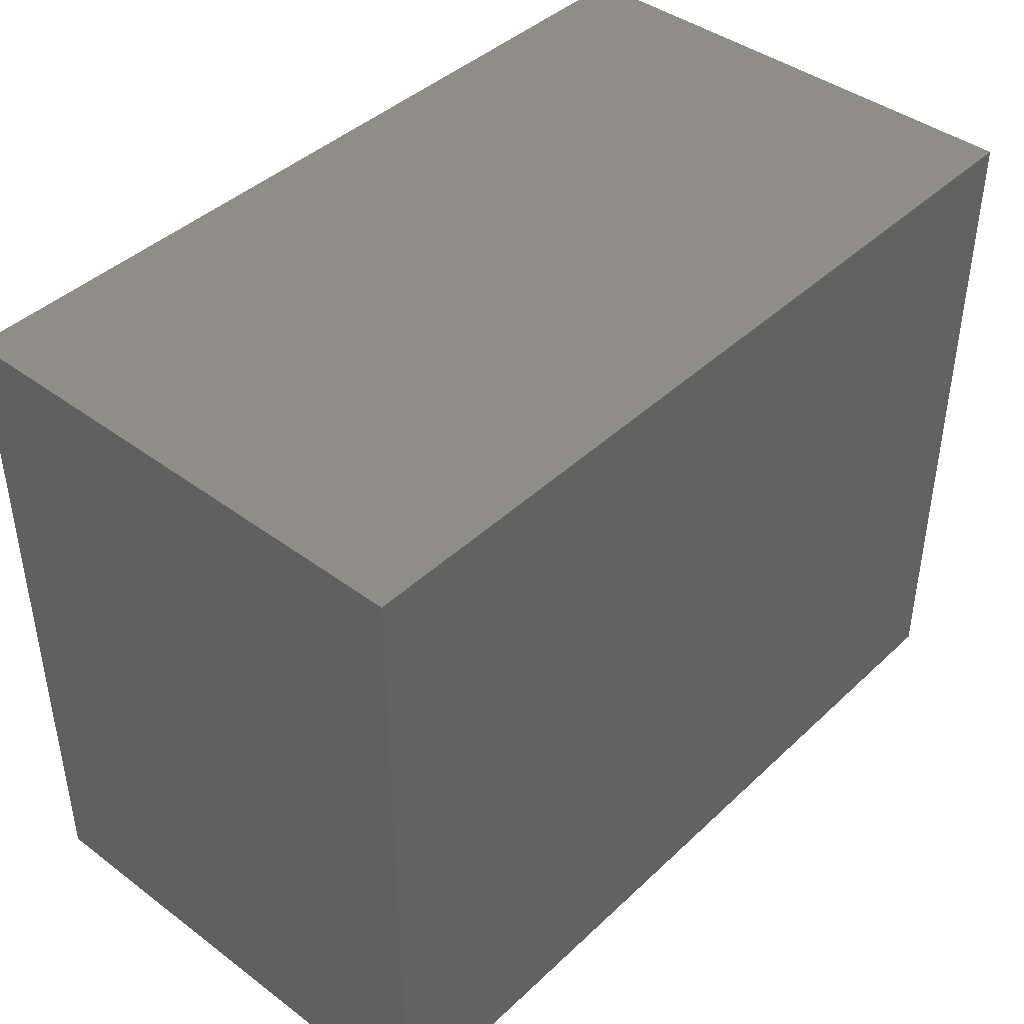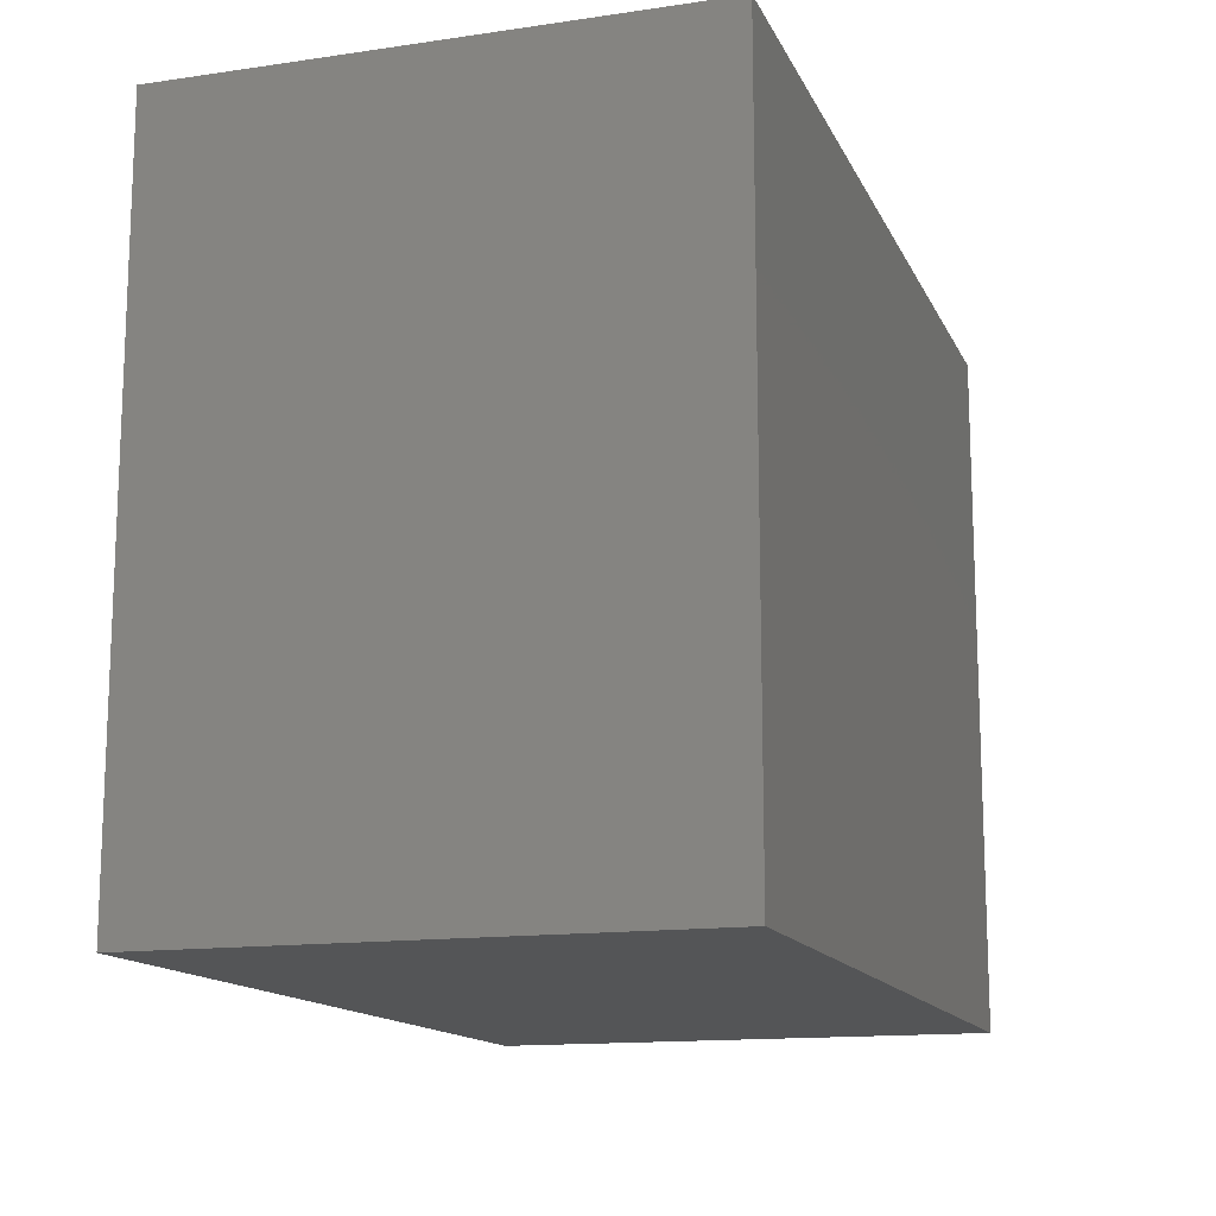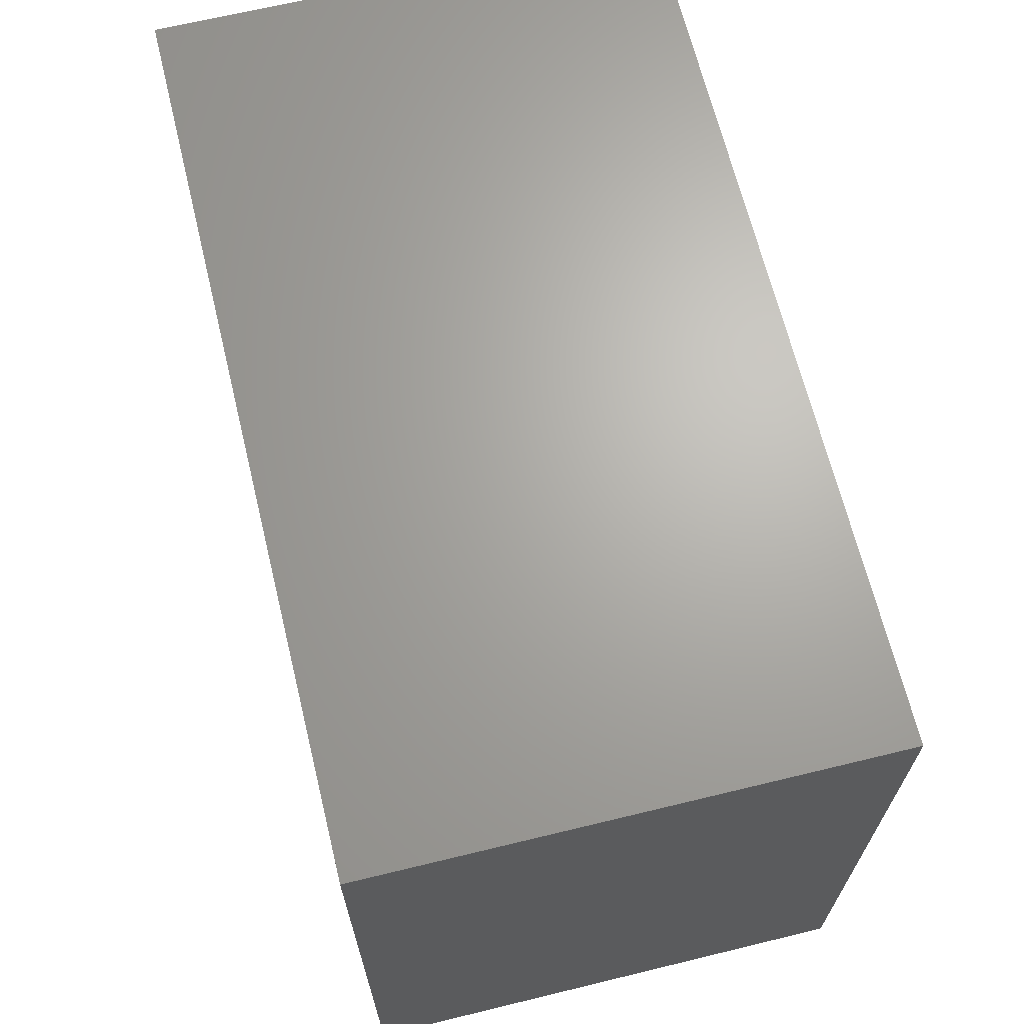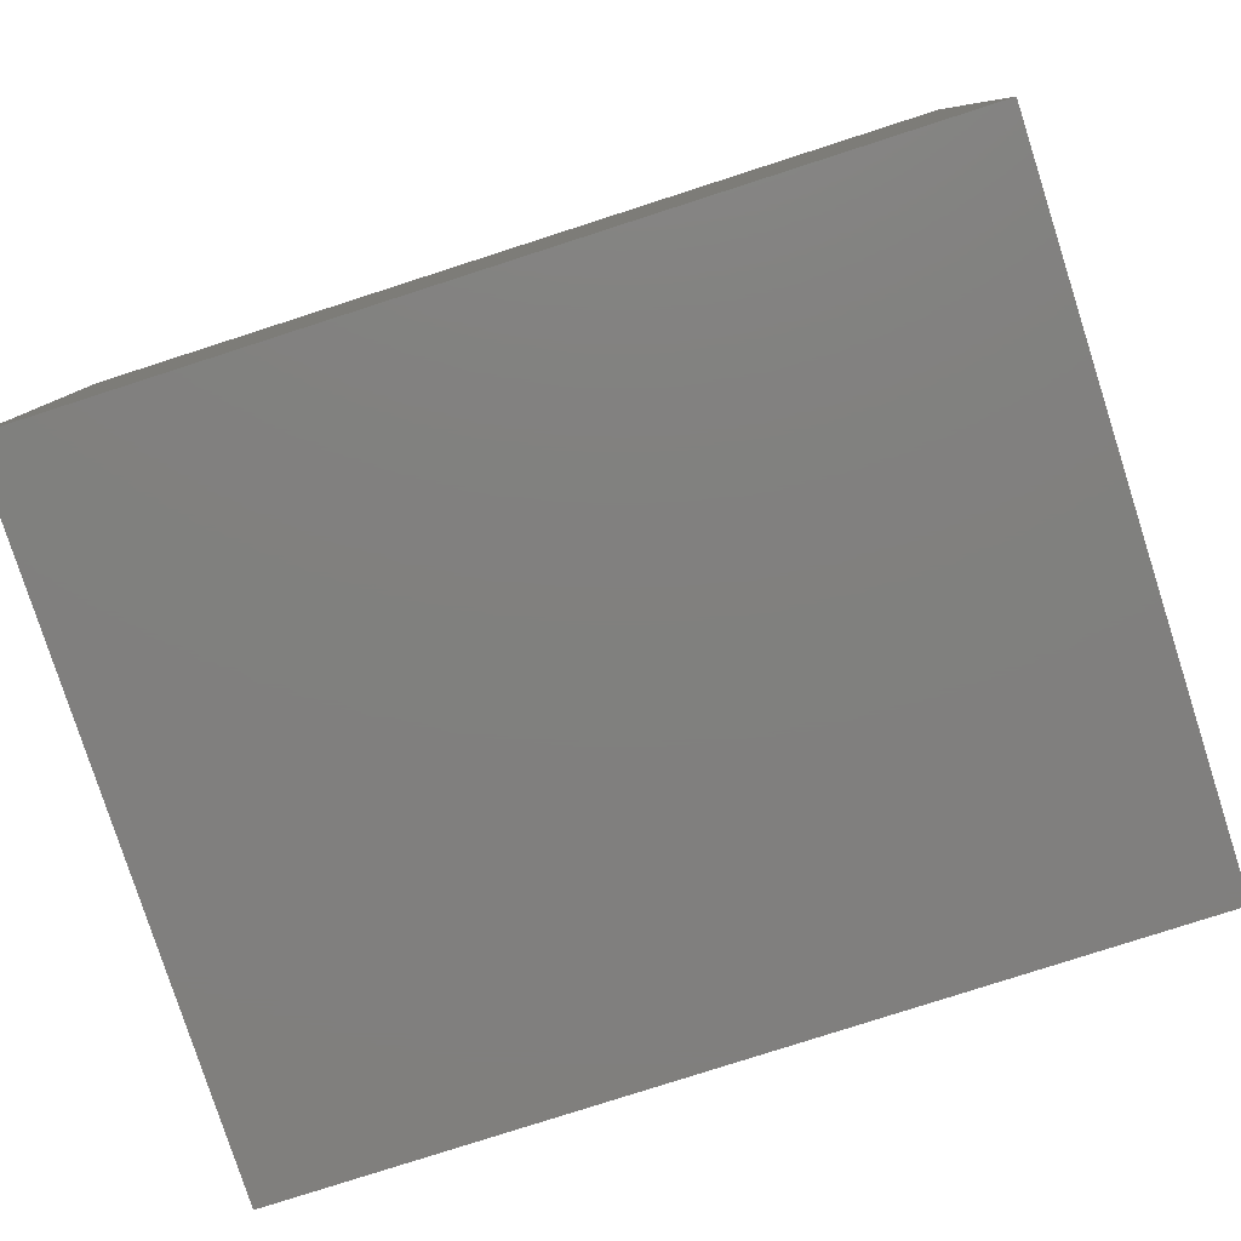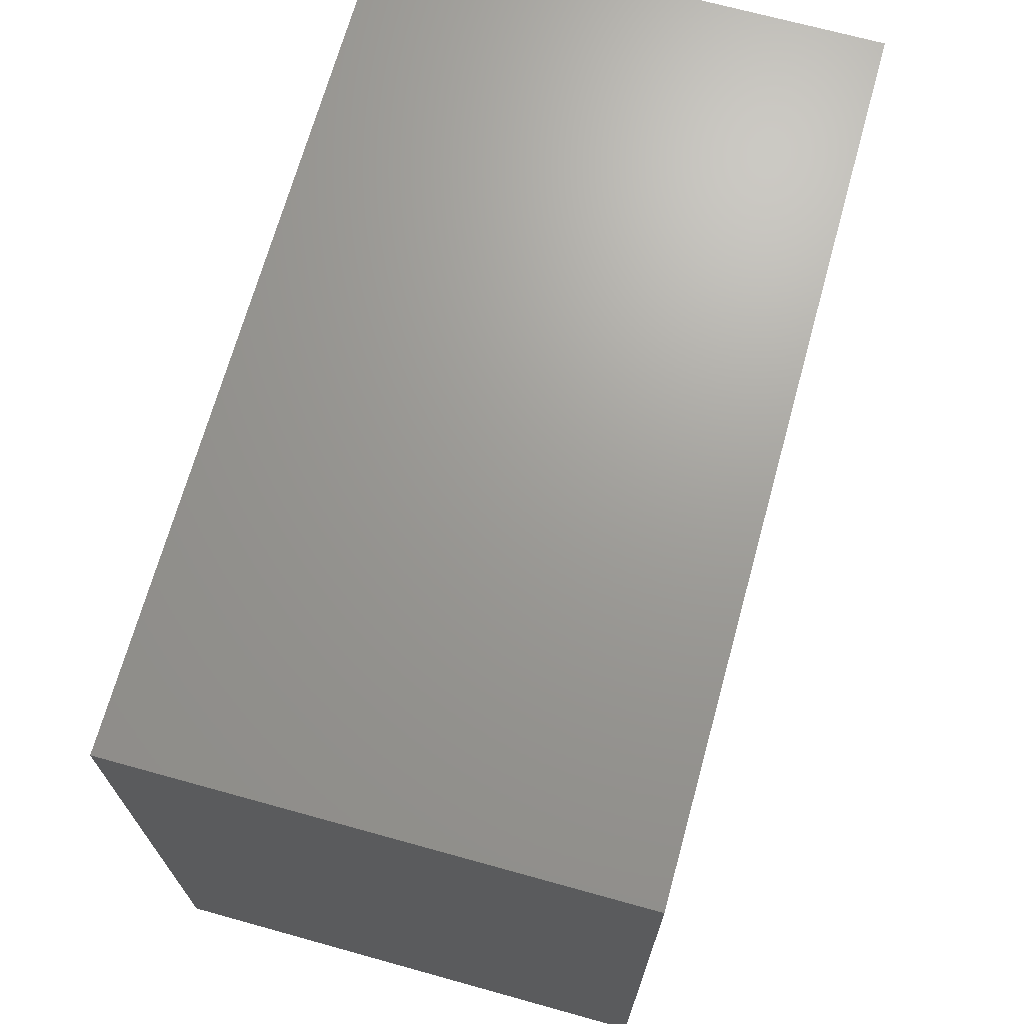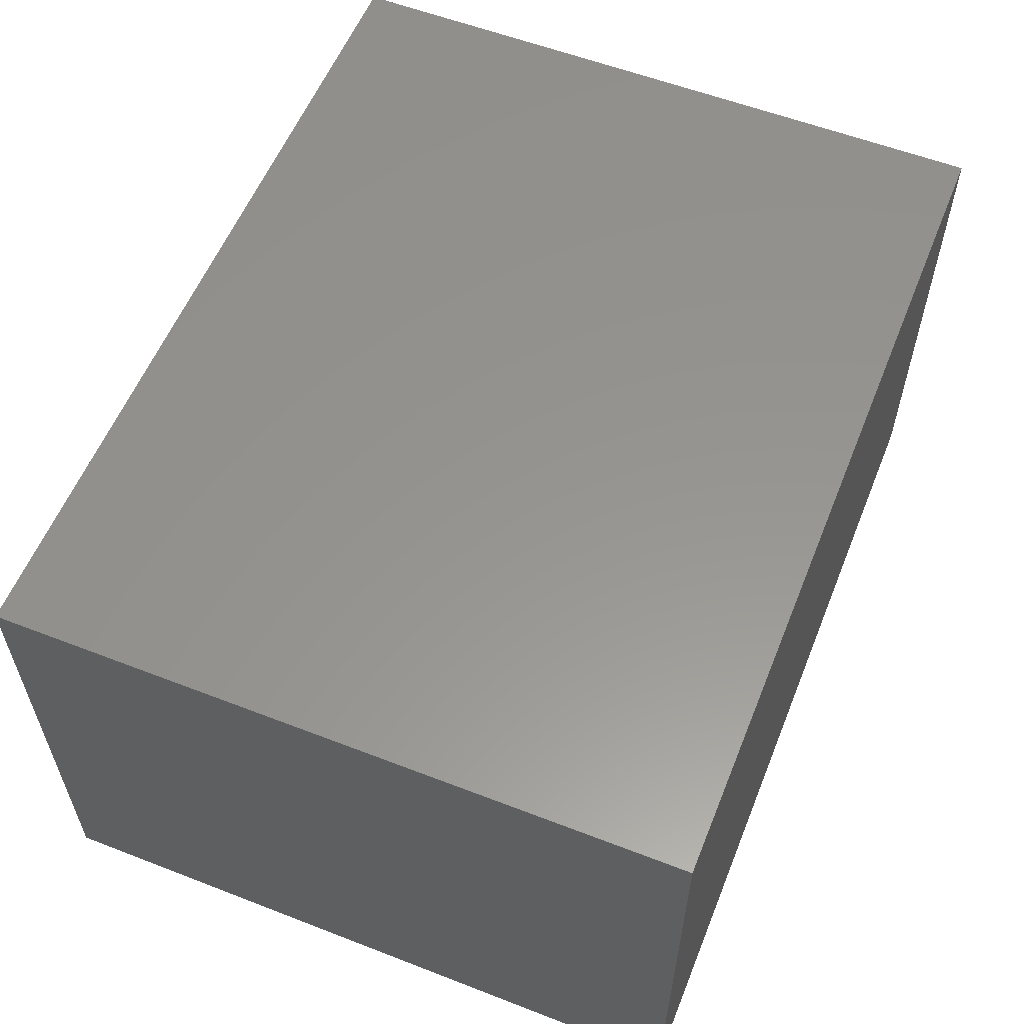
<metadata>
{"format":"stl","ext":"stl","renderer":"f3d","projection":"perspective","resolution":1024,"background":"white","views":[{"elev":42.1,"azim":-48.2,"up":"+Y"},{"elev":-14.0,"azim":-72.1,"up":"+Y"},{"elev":66.7,"azim":-103.7,"up":"+Y"},{"elev":-80.0,"azim":-162.2,"up":"+Z"},{"elev":69.2,"azim":105.5,"up":"+Y"},{"elev":57.5,"azim":111.9,"up":"+Z"}]}
</metadata>
<code>
# stl→obj: 8 verts, 12 faces
v 0 0 0
v 95 0 0
v 95 75 0
v 0 75 0
v 0 0 55
v 95 75 55
v 95 0 55
v 0 75 55
f 1 2 3
f 1 3 4
f 5 6 7
f 5 8 6
f 1 7 2
f 1 5 7
f 2 6 3
f 2 7 6
f 3 8 4
f 3 6 8
f 4 5 1
f 4 8 5

</code>
